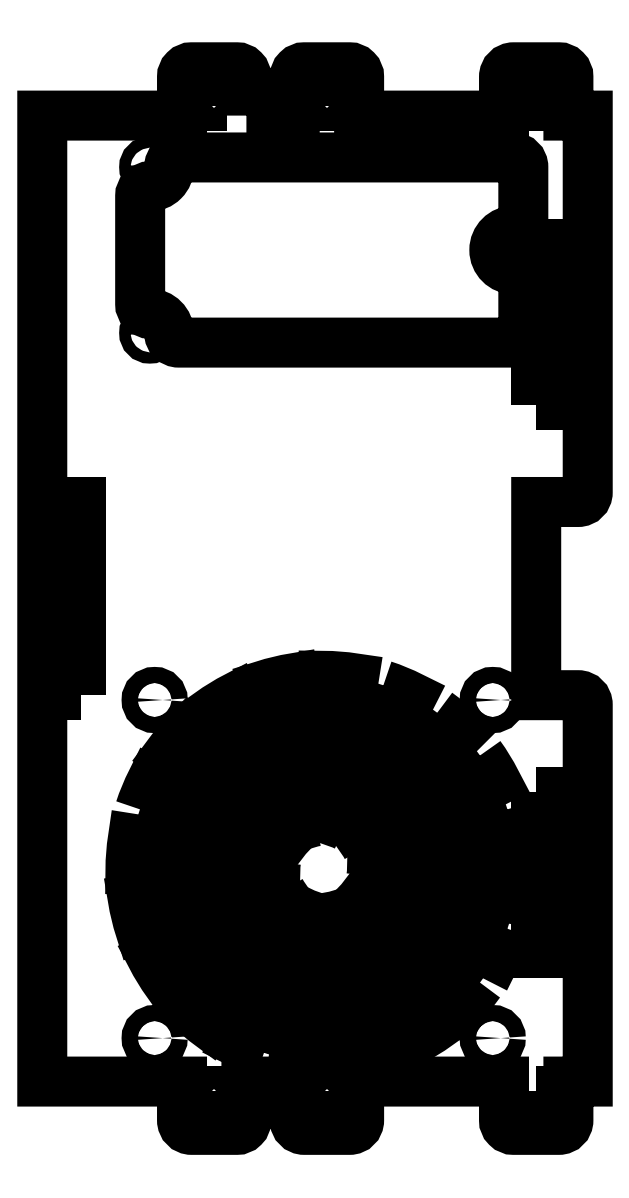
<metadata>
{"format":"dxf","ext":"dxf","renderer":"ezdxf+matplotlib","layout":"modelspace","background":"white","min_lineweight":24,"dpi":150}
</metadata>
<code>
0
SECTION
2
ENTITIES
0
LWPOLYLINE
8
0
90
4
70
1
43
0
10
-493.2
20
-234.8
10
-509.1
20
-218.9
42
0.03929
10
-515.2
20
-226.1
10
-497
20
-239.3
42
-0.03929
0
LWPOLYLINE
8
0
90
4
70
1
43
0
10
-400.7
20
-117.4
10
-397.7
20
-117.4
10
-397.7
20
-67.35
10
-400.7
20
-67.35
0
LWPOLYLINE
8
0
90
4
70
1
43
0
10
-496.7
20
-24.35
10
-496.7
20
-21.35
10
-504.7
20
-21.35
10
-504.7
20
-24.35
0
LWPOLYLINE
8
0
90
4
70
1
43
0
10
-504.7
20
-330.4
10
-504.7
20
-333.4
10
-496.7
20
-333.4
10
-496.7
20
-330.4
0
LWPOLYLINE
8
0
90
16
70
1
43
0
10
-407.7
20
-75.1
42
-0.4142
10
-404.7
20
-78.1
10
-404.7
20
-94.85
42
-0.4142
10
-407.7
20
-97.85
10
-511.7
20
-97.85
42
-0.4142
10
-514.7
20
-94.85
42
0.4142
10
-520.7
20
-88.85
42
-0.4142
10
-523.7
20
-85.85
10
-523.7
20
-52.35
42
-0.4142
10
-520.7
20
-49.35
42
0.4142
10
-514.7
20
-43.35
42
-0.4142
10
-511.7
20
-40.35
10
-407.7
20
-40.35
42
-0.4142
10
-404.7
20
-43.35
10
-404.7
20
-60.1
42
-0.4142
10
-407.7
20
-63.1
42
1
0
CIRCLE
8
0
10
-520.7
20
-94.85
30
0
40
1.75
210
1.642e-47
220
2.465e-32
230
1
0
LWPOLYLINE
8
0
90
4
70
1
43
0
10
-469.7
20
-330.4
10
-469.7
20
-333.4
10
-461.7
20
-333.4
10
-461.7
20
-330.4
0
CIRCLE
8
0
10
-407.7
20
-69.1
30
6.126e-60
40
1.75
210
1.642e-47
220
2.465e-32
230
1
0
CIRCLE
8
0
10
-520.7
20
-43.35
30
4.105e-46
40
1.75
210
1.642e-47
220
2.465e-32
230
1
0
LWPOLYLINE
8
0
90
4
70
1
43
0
10
-542.1
20
-207.4
10
-542.1
20
-147.4
10
-545.1
20
-147.4
10
-545.1
20
-207.4
0
LWPOLYLINE
8
0
90
4
70
1
43
0
10
-466.7
20
-216.4
42
-0.03929
10
-459.6
20
-216.9
10
-457.3
20
-202.1
42
0.03929
10
-466.7
20
-201.4
0
LWPOLYLINE
8
0
90
4
70
1
43
0
10
-460.8
20
-298.4
10
-457.3
20
-320.6
42
0.03929
10
-448.1
20
-318.4
10
-455.1
20
-297
42
-0.03929
0
LWPOLYLINE
8
0
90
4
70
1
43
0
10
-457.4
20
-289.9
42
-0.03929
10
-462
20
-291
10
-464.3
20
-276.2
42
0.03929
10
-462
20
-275.6
0
LWPOLYLINE
8
0
90
4
70
1
43
0
10
-459.9
20
-248
10
-453
20
-234.6
42
0.03929
10
-457.4
20
-232.8
10
-462
20
-247.1
42
-0.03929
0
LWPOLYLINE
8
0
90
4
70
1
43
0
10
-490.9
20
-243.7
42
-0.03929
10
-487.9
20
-240.1
10
-477.3
20
-250.7
42
0.03929
10
-478.8
20
-252.5
0
LWPOLYLINE
8
0
90
4
70
1
43
0
10
-418.1
20
-226.1
10
-436.3
20
-239.3
42
-0.03929
10
-433.2
20
-244.3
10
-413.2
20
-234.1
42
0.03929
0
LWPOLYLINE
8
0
90
4
70
1
43
0
10
-400.7
20
-237.4
10
-400.7
20
-287.4
10
-397.7
20
-287.4
10
-397.7
20
-237.4
0
LWPOLYLINE
8
0
90
4
70
1
43
0
10
-488.7
20
-231
10
-479.9
20
-243.2
42
-0.03929
10
-476.9
20
-241.3
10
-483.7
20
-227.9
42
0.03929
0
LWPOLYLINE
8
0
90
4
70
1
43
0
10
-461.7
20
-24.35
10
-461.7
20
-21.35
10
-469.7
20
-21.35
10
-469.7
20
-24.35
0
LWPOLYLINE
8
0
90
4
70
1
43
0
10
-446.2
20
-301.4
10
-439.4
20
-314.8
42
0.03929
10
-431.4
20
-309.9
10
-440.2
20
-297.8
42
-0.03929
0
LWPOLYLINE
8
0
90
4
70
1
43
0
10
-395.7
20
-24.35
10
-395.7
20
-17.35
10
-400.7
20
-17.35
10
-400.7
20
-24.35
0
LWPOLYLINE
8
0
90
4
70
1
43
0
10
-500.1
20
-278.4
10
-520.1
20
-288.6
42
0.03929
10
-515.2
20
-296.6
10
-497
20
-283.4
42
-0.03929
0
LWPOLYLINE
8
0
90
4
70
1
43
0
10
-444.4
20
-257.8
10
-429.6
20
-255.5
42
0.03929
10
-431
20
-249.8
10
-445.3
20
-254.4
42
-0.03929
0
LWPOLYLINE
8
0
90
4
70
1
43
0
10
-475.9
20
-289.9
10
-471.3
20
-275.6
42
-0.03929
10
-473.5
20
-274.7
10
-480.3
20
-288.1
42
0.03929
0
LWPOLYLINE
8
0
90
4
70
1
43
0
10
-400.7
20
-330.4
10
-400.7
20
-337.4
10
-395.7
20
-337.4
10
-395.7
20
-330.4
0
LWPOLYLINE
8
0
90
4
70
1
43
0
10
-523.7
20
-242.8
10
-509.5
20
-247.4
42
-0.03929
10
-506.8
20
-240.9
10
-520.1
20
-234.1
42
0.03929
0
LWPOLYLINE
8
0
90
4
70
1
43
0
10
-479.9
20
-279.6
42
-0.03929
10
-482.6
20
-277.3
10
-493.2
20
-287.9
42
0.03929
10
-488.7
20
-291.7
0
LWPOLYLINE
8
0
90
4
70
1
43
0
10
-409.6
20
-279.9
10
-423.9
20
-275.3
42
-0.03929
10
-426.6
20
-281.8
10
-413.2
20
-288.6
42
0.03929
0
LWPOLYLINE
8
0
90
4
70
1
43
0
10
-453.3
20
-254.5
10
-439.9
20
-247.7
42
0.03929
10
-442.4
20
-243.7
10
-454.5
20
-252.5
42
-0.03929
0
LWPOLYLINE
8
0
90
4
70
1
43
0
10
-448.1
20
-204.3
42
-0.03929
10
-439.4
20
-207.9
10
-449.6
20
-227.9
42
0.03929
10
-455.1
20
-225.7
0
LWPOLYLINE
8
0
90
4
70
1
43
0
10
-493.1
20
-224.9
42
-0.03929
10
-487.1
20
-221.3
10
-493.9
20
-207.9
42
0.03929
10
-501.9
20
-212.8
0
LWPOLYLINE
8
0
90
4
70
1
43
0
10
-503.7
20
-255.5
10
-525.9
20
-252
42
0.03929
10
-526.7
20
-261.4
10
-504.2
20
-261.4
42
-0.03929
0
LWPOLYLINE
8
0
90
4
70
1
43
0
10
-488.1
20
-254.4
42
-0.03929
10
-486.7
20
-251.1
10
-500.1
20
-244.3
42
0.03929
10
-502.3
20
-249.8
0
LWPOLYLINE
8
0
90
4
70
1
43
0
10
-480
20
-268.2
10
-493.4
20
-275
42
0.03929
10
-490.9
20
-279
10
-478.8
20
-270.2
42
-0.03929
0
LWPOLYLINE
8
0
90
4
70
1
43
0
10
-485.2
20
-318.4
42
-0.03929
10
-493.9
20
-314.8
10
-483.7
20
-294.8
42
0.03929
10
-478.2
20
-297
0
LWPOLYLINE
8
0
90
4
70
1
43
0
10
-431.4
20
-212.8
42
-0.03929
10
-424.2
20
-218.9
10
-434.8
20
-229.5
42
0.03929
10
-440.2
20
-224.9
0
LWPOLYLINE
8
0
90
4
70
1
43
0
10
-493.1
20
-297.8
42
-0.03929
10
-498.5
20
-293.2
10
-509.1
20
-303.8
42
0.03929
10
-501.9
20
-309.9
0
LWPOLYLINE
8
0
90
4
70
1
43
0
10
-502.3
20
-272.9
10
-488.1
20
-268.3
42
-0.03929
10
-488.9
20
-264.9
10
-503.7
20
-267.2
42
0.03929
0
LWPOLYLINE
8
0
90
4
70
1
43
0
10
-450.8
20
-245.4
10
-440.1
20
-234.8
42
0.03929
10
-444.6
20
-231
10
-453.4
20
-243.2
42
-0.03929
0
LWPOLYLINE
8
0
90
4
70
1
43
0
10
-469
20
-246.5
10
-471.4
20
-231.7
42
0.03929
10
-475.9
20
-232.8
10
-471.3
20
-247.1
42
-0.03929
0
LWPOLYLINE
8
0
90
4
70
1
43
0
10
-456.4
20
-281.4
10
-449.6
20
-294.8
42
0.03929
10
-444.6
20
-291.7
10
-453.4
20
-279.6
42
-0.03929
0
CIRCLE
8
0
10
-519.2
20
-313.9
30
0
40
2.5
210
-0
220
0
230
1
0
LWPOLYLINE
8
0
90
4
70
1
43
0
10
-442.4
20
-279
42
-0.03929
10
-445.4
20
-282.6
10
-456.1
20
-272
42
0.03929
10
-454.5
20
-270.2
0
LWPOLYLINE
8
0
90
4
70
1
43
0
10
-466.7
20
-223.9
42
-0.03929
10
-460.8
20
-224.3
10
-463.1
20
-239.1
42
0.03929
10
-466.7
20
-238.9
0
CIRCLE
8
0
10
-414.2
20
-208.9
30
0
40
2.5
210
-0
220
0
230
1
0
LWPOLYLINE
8
0
90
4
70
1
43
0
10
-481.5
20
-259
10
-496.3
20
-256.7
42
0.03929
10
-496.7
20
-261.4
10
-481.7
20
-261.4
42
-0.03929
0
CIRCLE
8
0
10
-414.2
20
-313.9
30
0
40
2.5
210
-0
220
0
230
1
0
CIRCLE
8
0
10
-519.2
20
-208.9
30
0
40
2.5
210
-0
220
0
230
1
0
LWPOLYLINE
8
0
90
4
70
1
43
0
10
-451.8
20
-263.7
10
-437
20
-266
42
0.03929
10
-436.7
20
-261.4
10
-451.7
20
-261.4
42
-0.03929
0
LWPOLYLINE
8
0
90
4
70
1
43
0
10
-466.7
20
-298.9
10
-466.7
20
-283.9
42
-0.03929
10
-470.2
20
-283.6
10
-472.5
20
-298.4
42
0.03929
0
LWPOLYLINE
8
0
90
4
70
1
43
0
10
-478.2
20
-225.7
42
-0.03929
10
-472.5
20
-224.3
10
-476
20
-202.1
42
0.03929
10
-485.2
20
-204.3
0
LWPOLYLINE
8
0
90
4
70
1
43
0
10
-431
20
-272.9
42
-0.03929
10
-433.2
20
-278.4
10
-446.6
20
-271.6
42
0.03929
10
-445.3
20
-268.3
0
LWPOLYLINE
8
0
90
4
70
1
43
0
10
-511.1
20
-268.4
10
-525.9
20
-270.7
42
0.03929
10
-523.7
20
-279.9
10
-509.5
20
-275.3
42
-0.03929
0
LWPOLYLINE
8
0
90
4
70
1
43
0
10
-418.1
20
-296.6
10
-436.3
20
-283.4
42
-0.03929
10
-440.1
20
-287.9
10
-424.2
20
-303.8
42
0.03929
0
LWPOLYLINE
8
0
90
4
70
1
43
0
10
-473.7
20
-305.8
10
-476
20
-320.6
42
0.03929
10
-466.7
20
-321.4
10
-466.7
20
-306.4
42
-0.03929
0
LWPOLYLINE
8
0
90
4
70
1
43
0
10
-409.6
20
-242.8
42
-0.03929
10
-407.4
20
-252
10
-422.2
20
-254.3
42
0.03929
10
-423.9
20
-247.4
0
LWPOLYLINE
8
0
90
4
70
1
43
0
10
-406.7
20
-261.4
10
-429.2
20
-261.4
42
-0.03929
10
-429.6
20
-267.2
10
-407.4
20
-270.7
42
0.03929
0
LWPOLYLINE
8
0
90
46
70
1
43
0
10
-490.7
20
-27.35
10
-475.7
20
-27.35
10
-475.7
20
-15.35
42
-0.4142
10
-472.7
20
-12.35
10
-458.7
20
-12.35
42
-0.4142
10
-455.7
20
-15.35
10
-455.7
20
-27.35
10
-410.7
20
-27.35
10
-410.7
20
-15.35
42
-0.4142
10
-407.7
20
-12.35
10
-393.7
20
-12.35
42
-0.4142
10
-390.7
20
-15.35
10
-390.7
20
-27.35
10
-384.7
20
-27.35
10
-384.7
20
-144.4
42
-0.4142
10
-387.7
20
-147.4
10
-400.7
20
-147.4
10
-400.7
20
-207.4
10
-387.7
20
-207.4
42
-0.4142
10
-384.7
20
-210.4
10
-384.7
20
-327.4
10
-390.7
20
-327.4
10
-390.7
20
-339.4
42
-0.4142
10
-393.7
20
-342.4
10
-407.7
20
-342.4
42
-0.4142
10
-410.7
20
-339.4
10
-410.7
20
-327.4
10
-455.7
20
-327.4
10
-455.7
20
-339.4
42
-0.4142
10
-458.7
20
-342.4
10
-472.7
20
-342.4
42
-0.4142
10
-475.7
20
-339.4
10
-475.7
20
-327.4
10
-490.7
20
-327.4
10
-490.7
20
-339.4
42
-0.4142
10
-493.7
20
-342.4
10
-507.7
20
-342.4
42
-0.4142
10
-510.7
20
-339.4
10
-510.7
20
-327.4
10
-554.1
20
-327.4
10
-554.1
20
-27.35
10
-510.7
20
-27.35
10
-510.7
20
-15.35
42
-0.4142
10
-507.7
20
-12.35
10
-493.7
20
-12.35
42
-0.4142
10
-490.7
20
-15.35
0
ENDSEC
0
EOF

</code>
